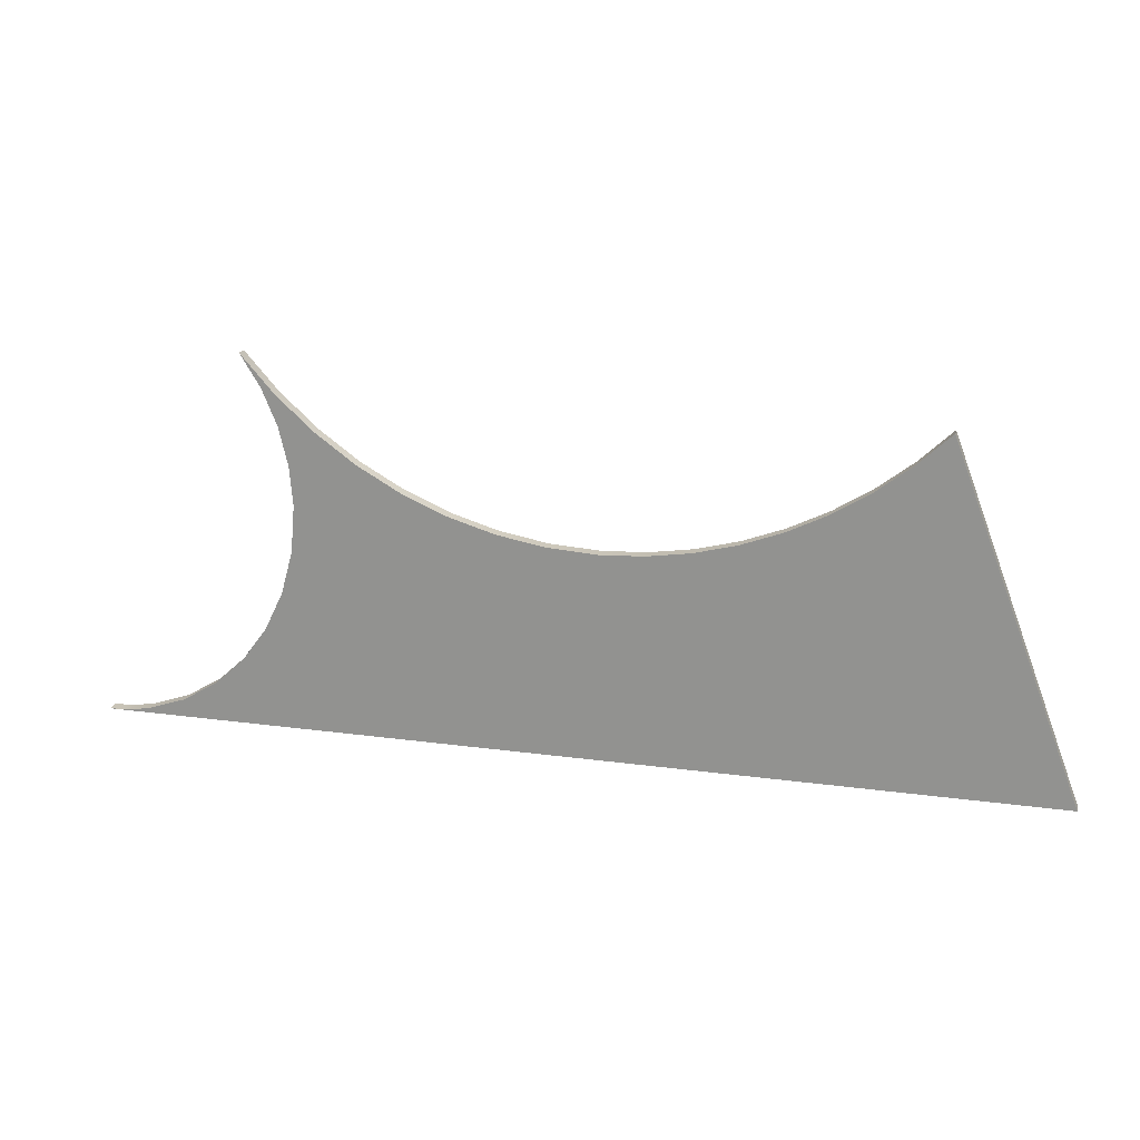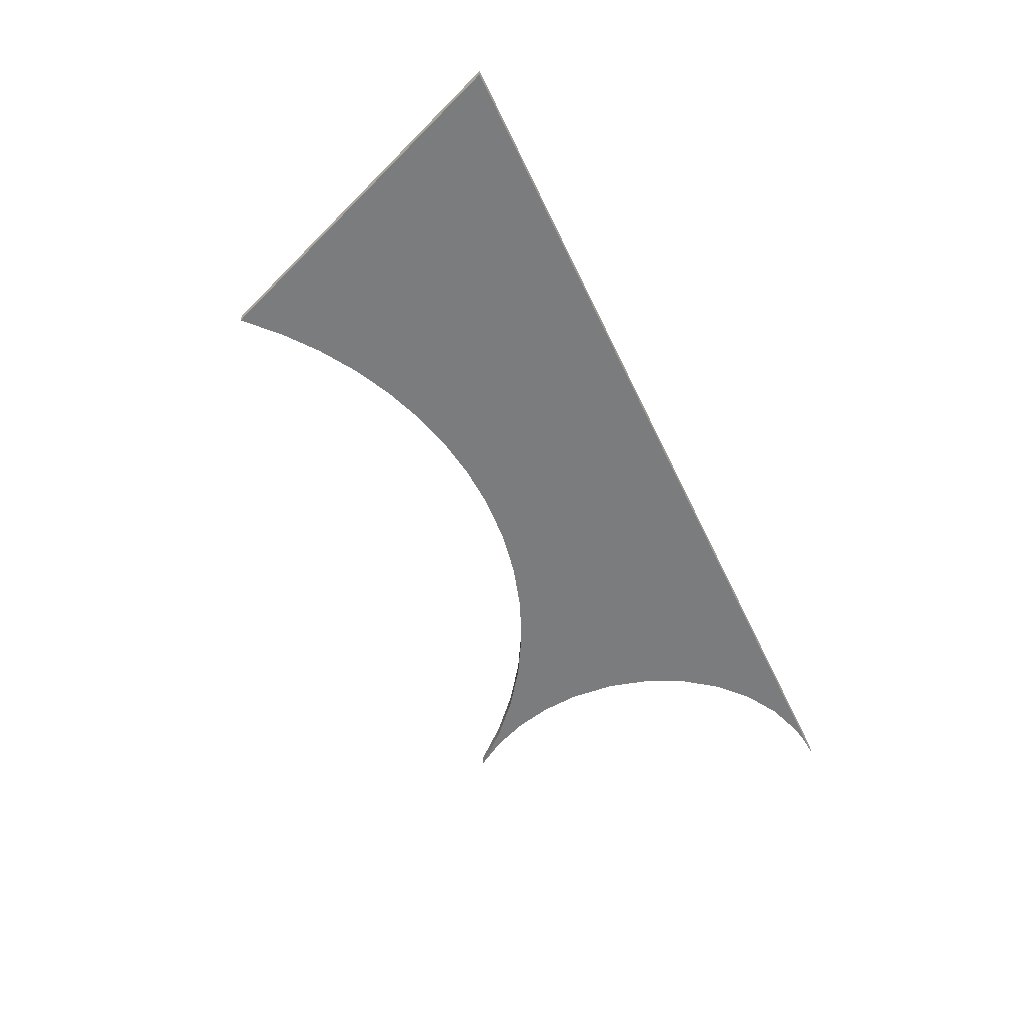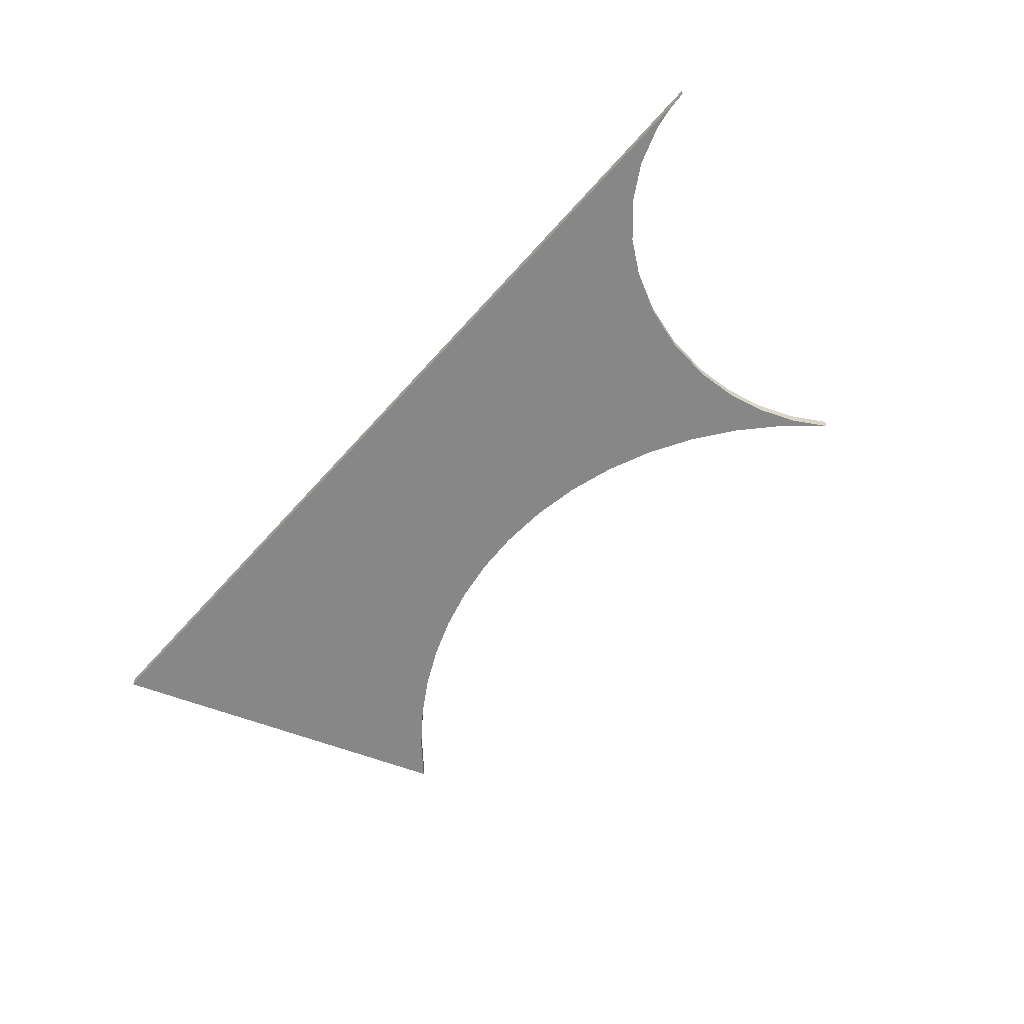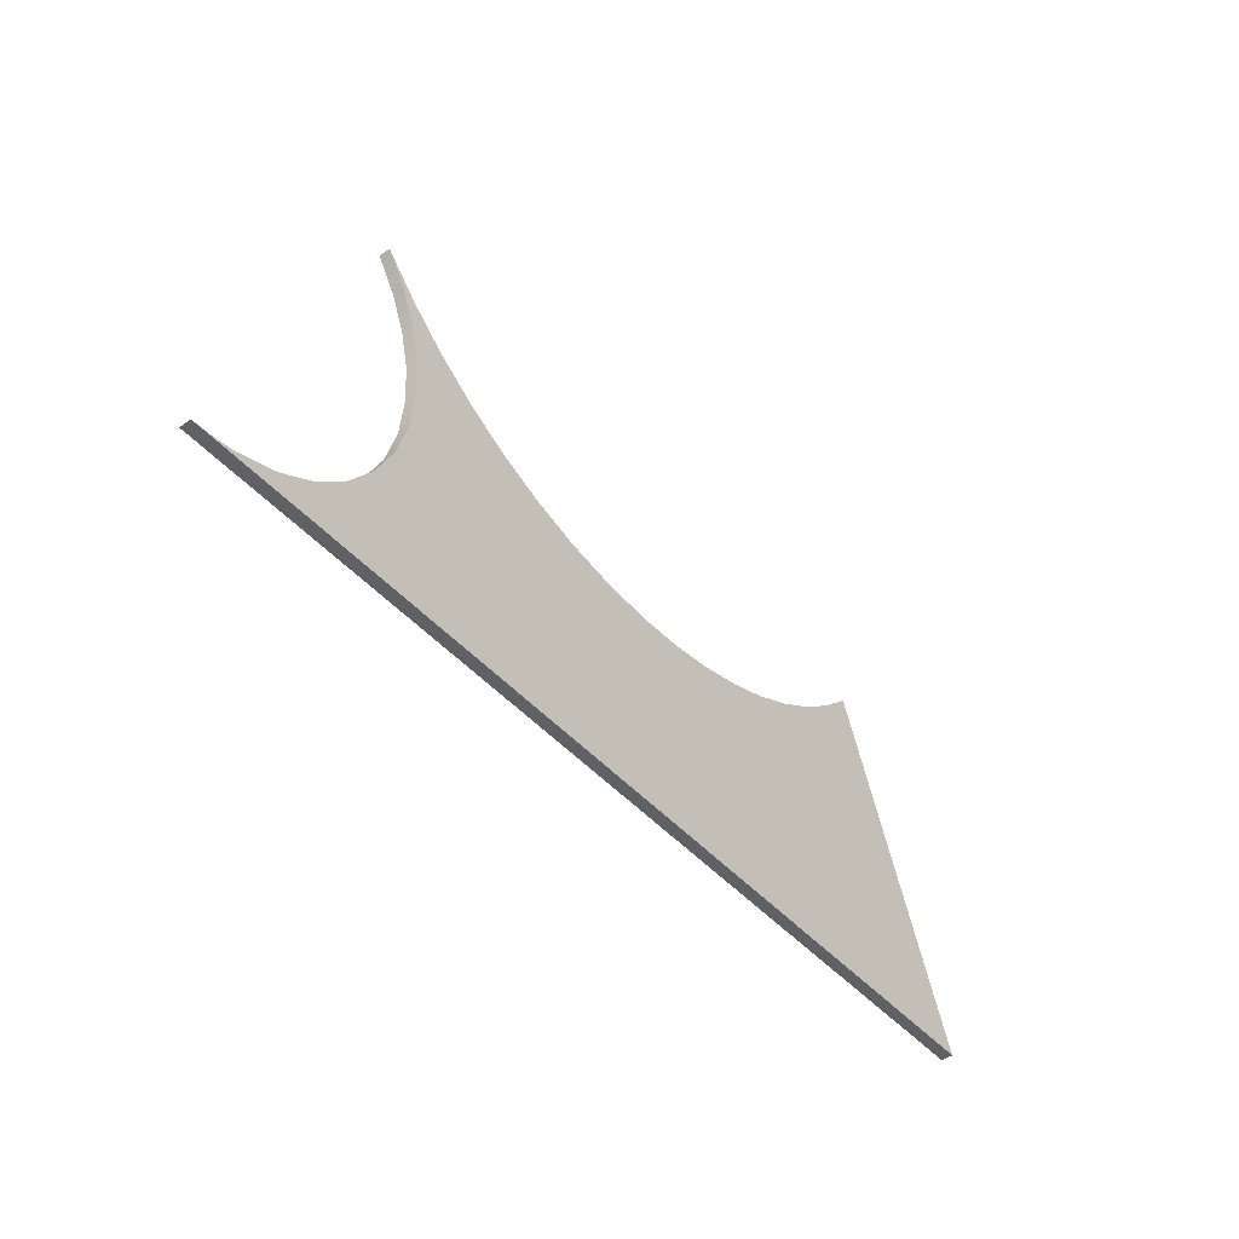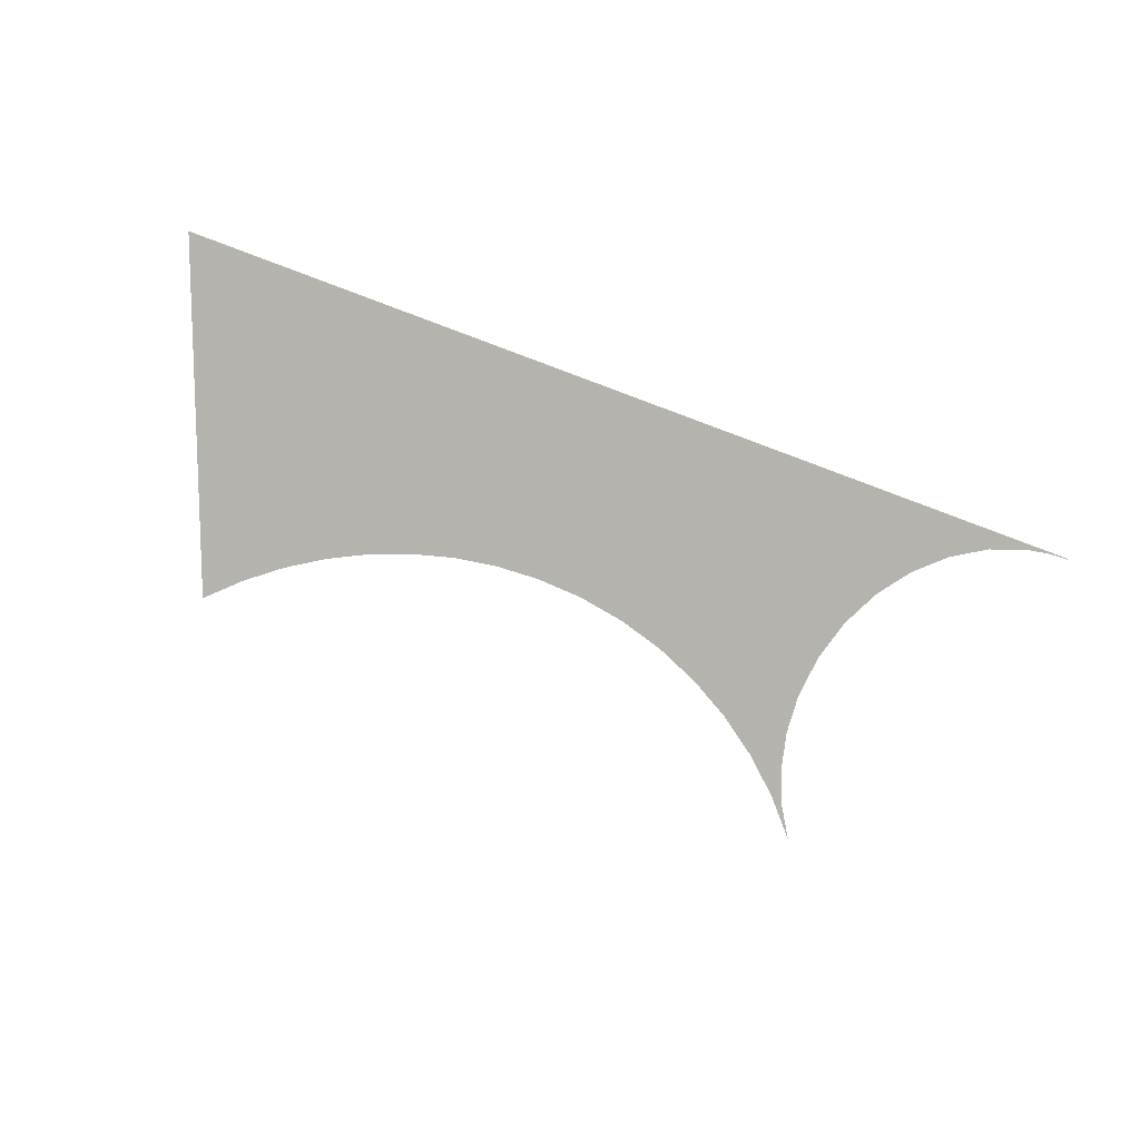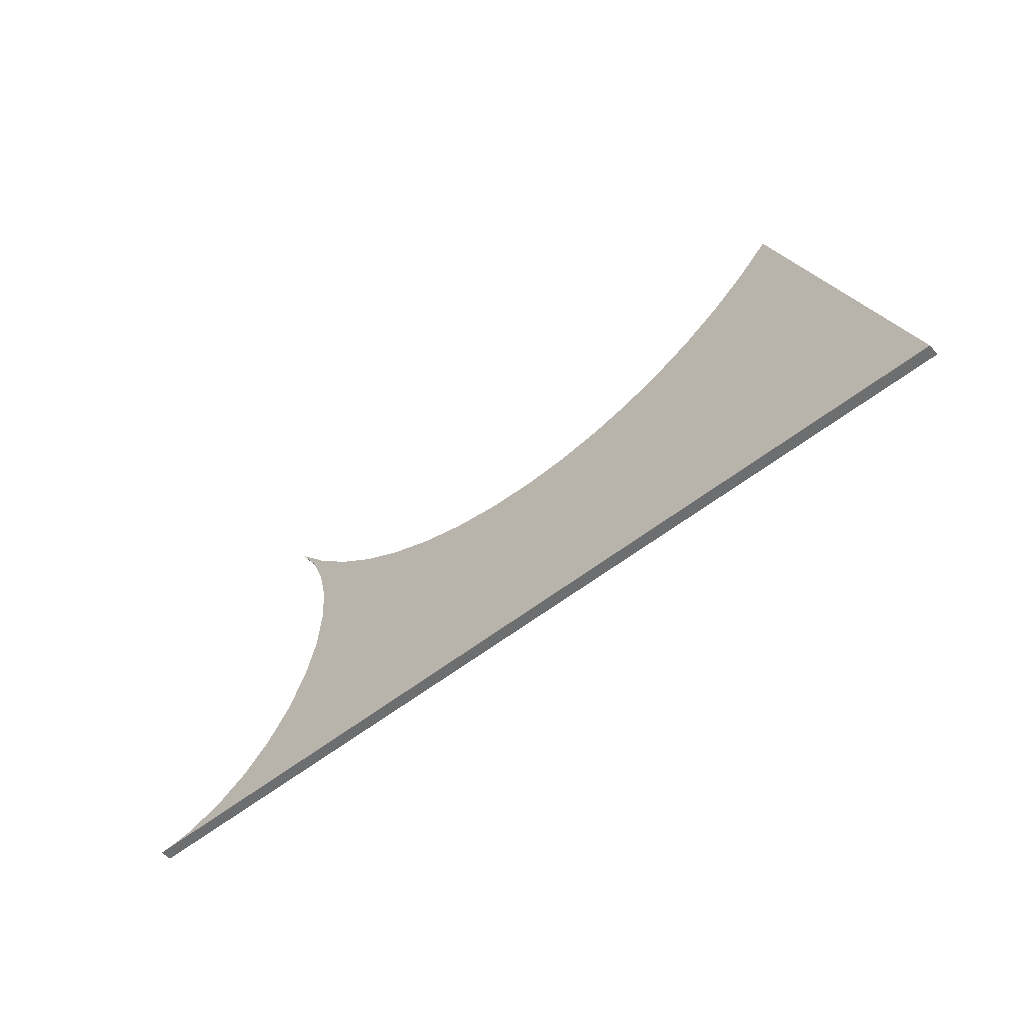
<metadata>
{"format":"obj","ext":"obj","renderer":"f3d","projection":"perspective","resolution":1024,"background":"white","views":[{"elev":20.4,"azim":13.9,"up":"+Z"},{"elev":-58.6,"azim":115.3,"up":"+Y"},{"elev":-62.6,"azim":-131.5,"up":"+Y"},{"elev":-45.8,"azim":-51.3,"up":"+Z"},{"elev":-79.9,"azim":159.6,"up":"+Y"},{"elev":-54.3,"azim":40.3,"up":"+Z"}]}
</metadata>
<code>
o
v 88.68 1 30
v 88.68 1 30.01
v 88.68 0 30.01
v 88.68 0 30
v 85.85 1 27.29
v 85.85 0 27.29
v 82.79 1 24.89
v 82.79 0 24.89
v 79.55 1 22.83
v 79.55 0 22.83
v 76.14 1 21.12
v 76.14 0 21.12
v 72.58 1 19.77
v 72.58 0 19.77
v 68.92 1 18.8
v 68.92 0 18.8
v 65.16 1 18.2
v 65.16 0 18.2
v 61.34 1 18
v 61.34 0 18
v 57.08 1 18.25
v 57.08 0 18.25
v 52.92 1 18.98
v 52.92 0 18.98
v 48.88 1 20.19
v 48.88 0 20.19
v 44.99 1 21.85
v 44.99 0 21.85
v 41.3 1 23.94
v 41.3 0 23.94
v 37.83 1 26.45
v 37.83 0 26.45
v 34.63 1 29.36
v 34.63 0 29.36
v 31.71 1 32.66
v 31.71 0 32.66
v 33.45 1 29.82
v 33.45 0 29.82
v 34.71 1 26.72
v 34.71 0 26.72
v 35.49 1 23.42
v 35.49 0 23.42
v 35.75 1 20
v 35.75 0 20
v 35.39 1 15.97
v 35.39 0 15.97
v 34.35 1 12.22
v 34.35 0 12.22
v 32.7 1 8.818
v 32.7 0 8.818
v 30.51 1 5.858
v 30.51 0 5.858
v 27.87 1 3.416
v 27.87 0 3.416
v 24.83 1 1.572
v 24.83 0 1.572
v 21.48 1 0.4063
v 21.48 0 0.4063
v 19.7 1 0.1033
v 19.7 0 0.1033
v 17.88 1 0
v 17.88 0 0
v 100 1 0
v 100 0 0
g
f 1 2 3 4
f 2 5 6 3
f 5 7 8 6
f 7 9 10 8
f 9 11 12 10
f 11 13 14 12
f 13 15 16 14
f 15 17 18 16
f 17 19 20 18
f 19 21 22 20
f 21 23 24 22
f 23 25 26 24
f 25 27 28 26
f 27 29 30 28
f 29 31 32 30
f 31 33 34 32
f 33 35 36 34
f 35 37 38 36
f 37 39 40 38
f 39 41 42 40
f 41 43 44 42
f 43 45 46 44
f 45 47 48 46
f 47 49 50 48
f 49 51 52 50
f 51 53 54 52
f 53 55 56 54
f 55 57 58 56
f 57 59 60 58
f 59 61 62 60
f 61 63 64 62
f 63 1 4 64
f 63 61 59
f 63 59 57
f 63 57 55
f 63 55 53
f 63 53 51
f 63 51 49
f 63 49 47
f 63 47 45
f 63 45 43
f 63 43 41
f 37 35 33
f 39 37 33
f 41 39 33
f 41 33 31
f 41 31 29
f 41 29 27
f 41 27 25
f 63 41 25
f 63 25 23
f 63 23 21
f 63 21 19
f 63 19 17
f 63 17 15
f 63 15 13
f 63 13 11
f 63 11 9
f 63 9 7
f 63 7 5
f 1 63 5
f 5 2 1
f 60 62 64
f 58 60 64
f 56 58 64
f 54 56 64
f 52 54 64
f 50 52 64
f 48 50 64
f 46 48 64
f 44 46 64
f 42 44 64
f 34 36 38
f 34 38 40
f 34 40 42
f 32 34 42
f 30 32 42
f 28 30 42
f 26 28 42
f 26 42 64
f 24 26 64
f 22 24 64
f 20 22 64
f 18 20 64
f 16 18 64
f 14 16 64
f 12 14 64
f 10 12 64
f 8 10 64
f 6 8 64
f 6 64 4
f 4 3 6

</code>
